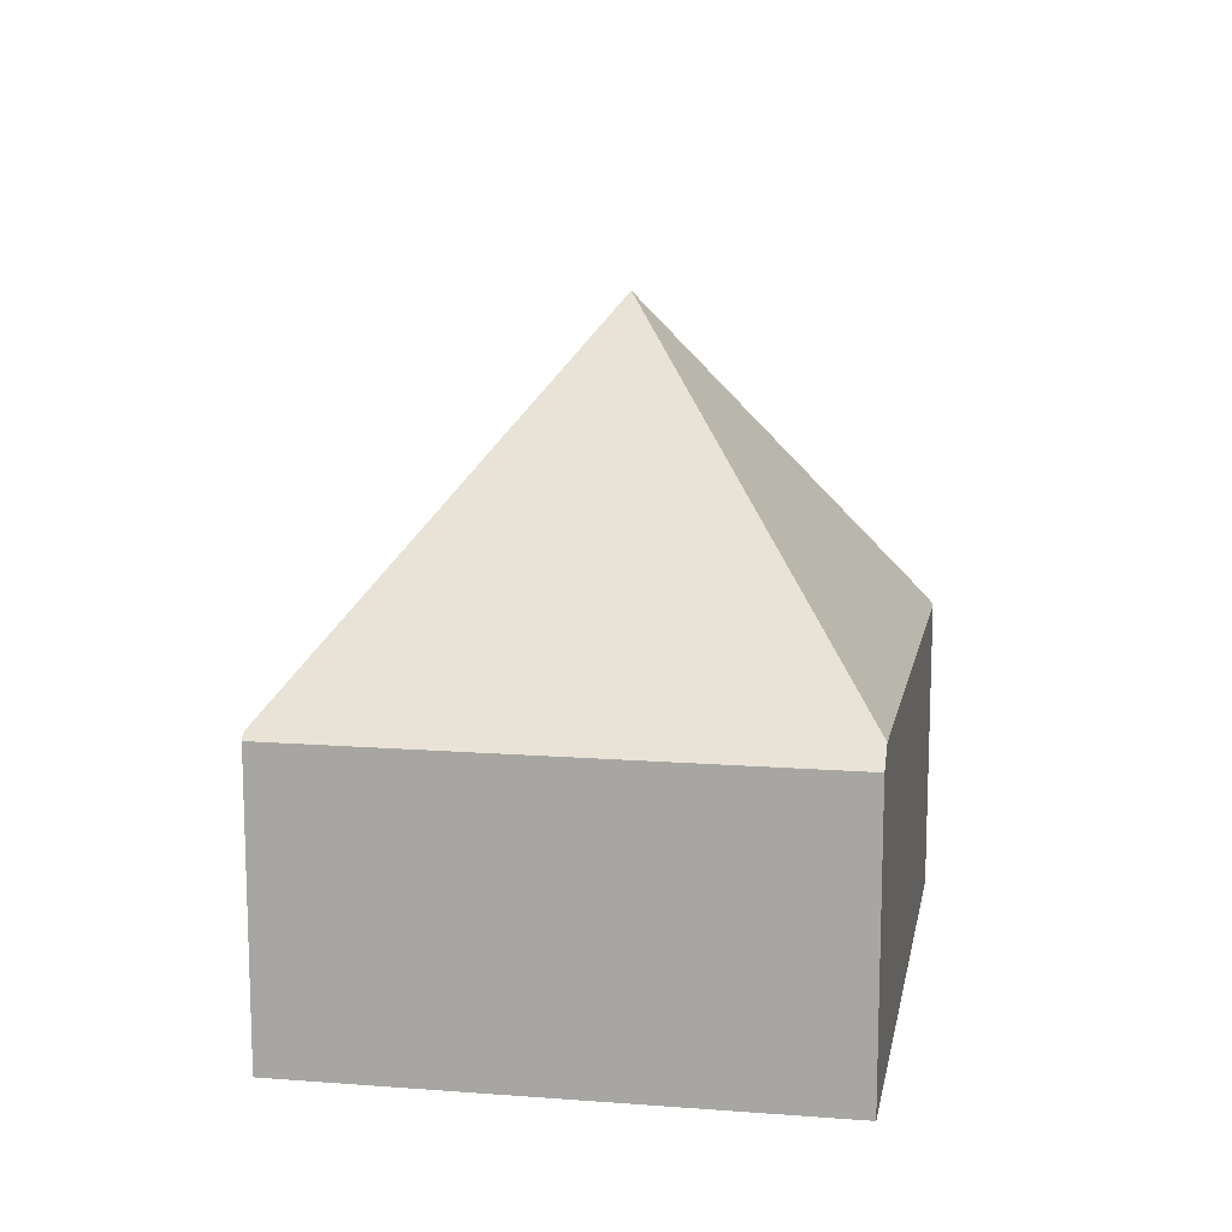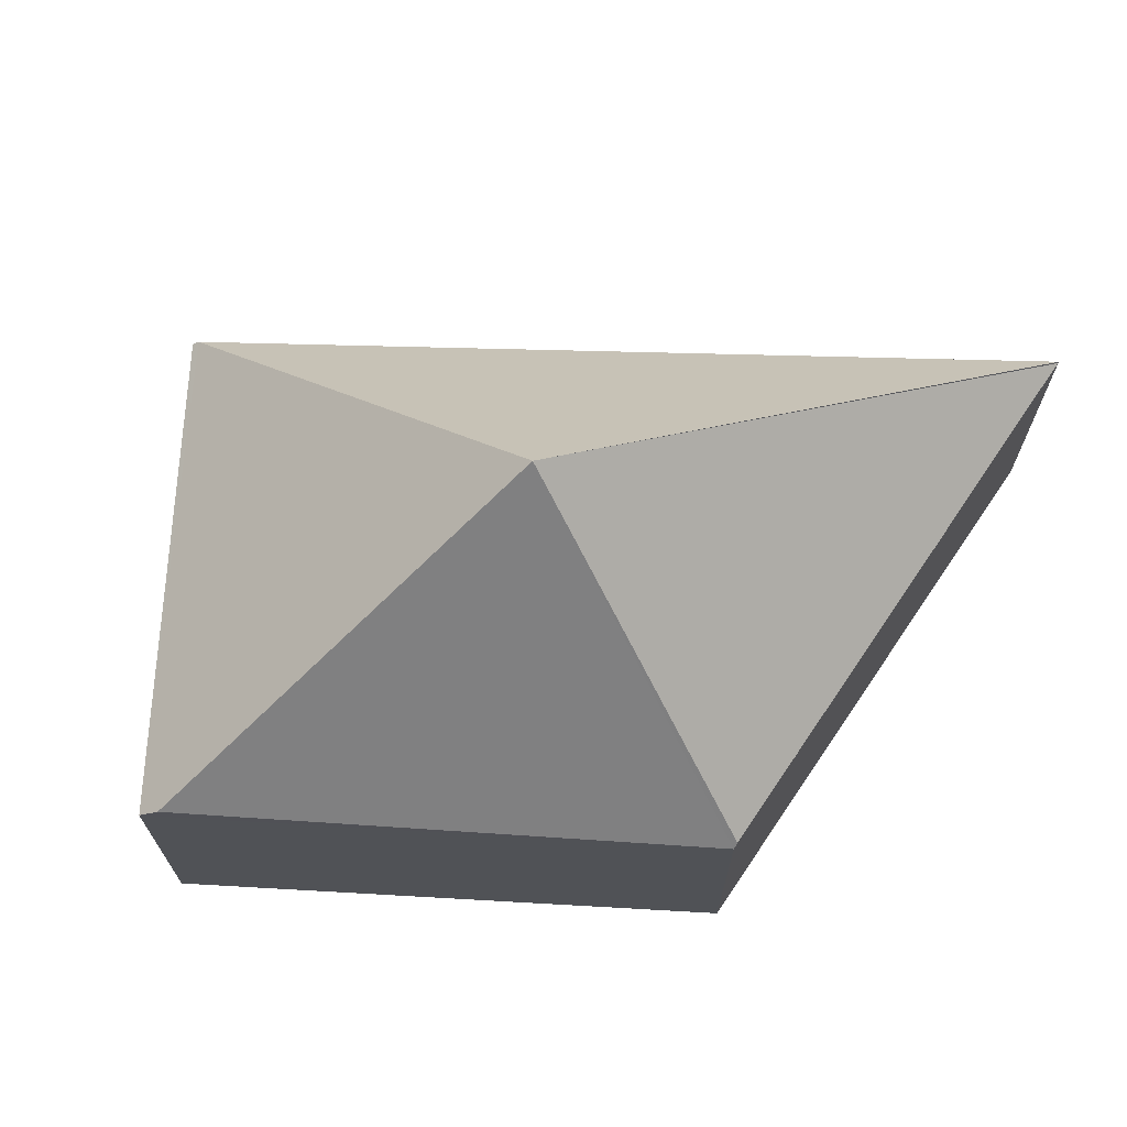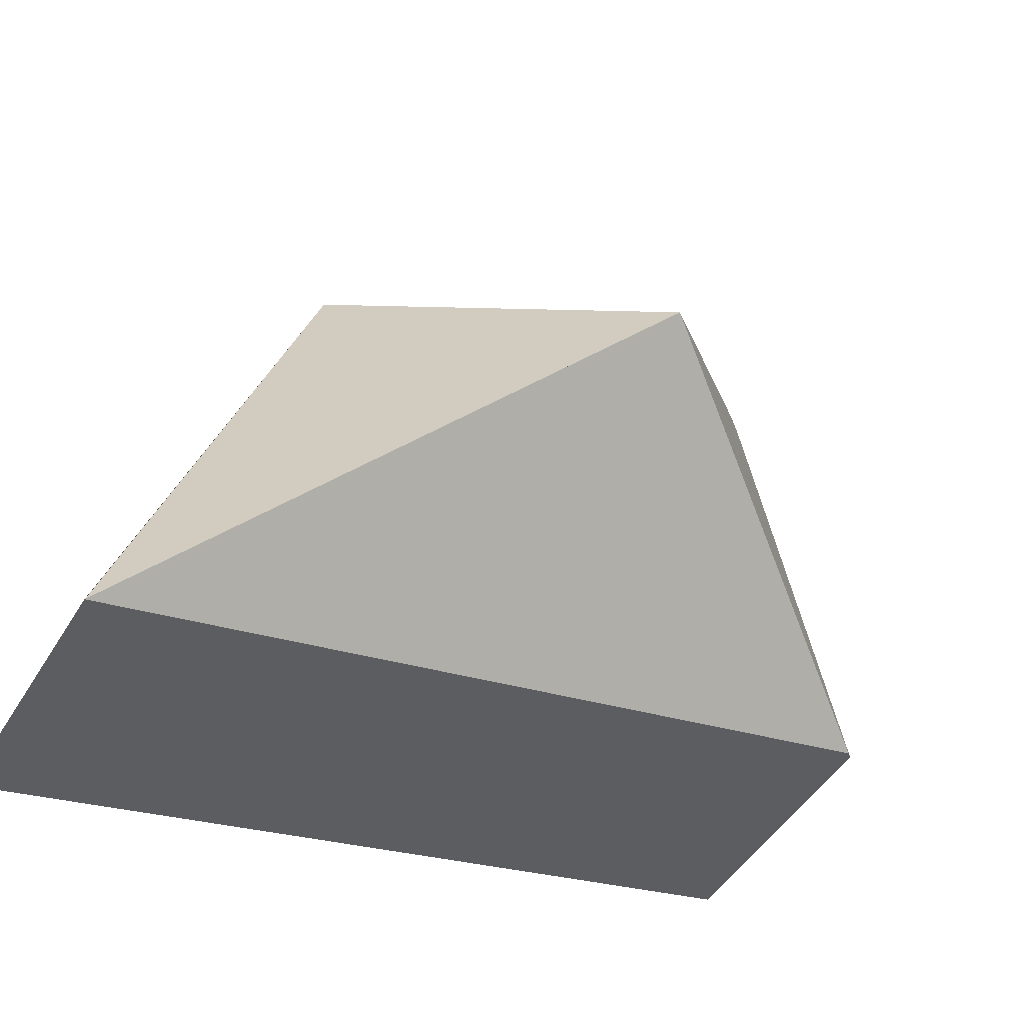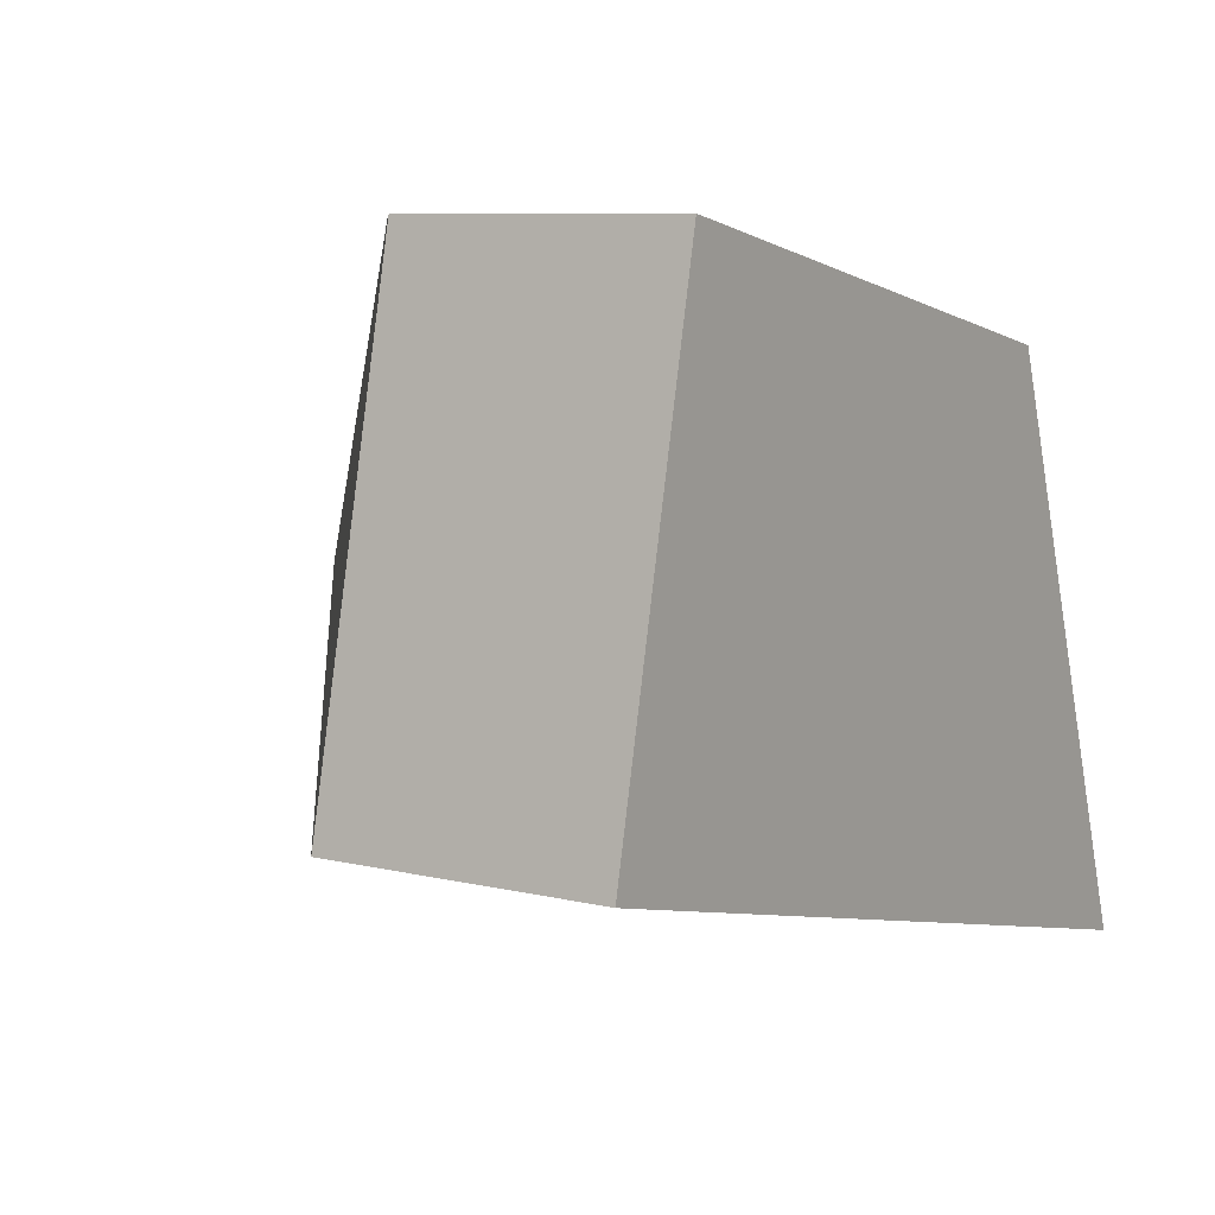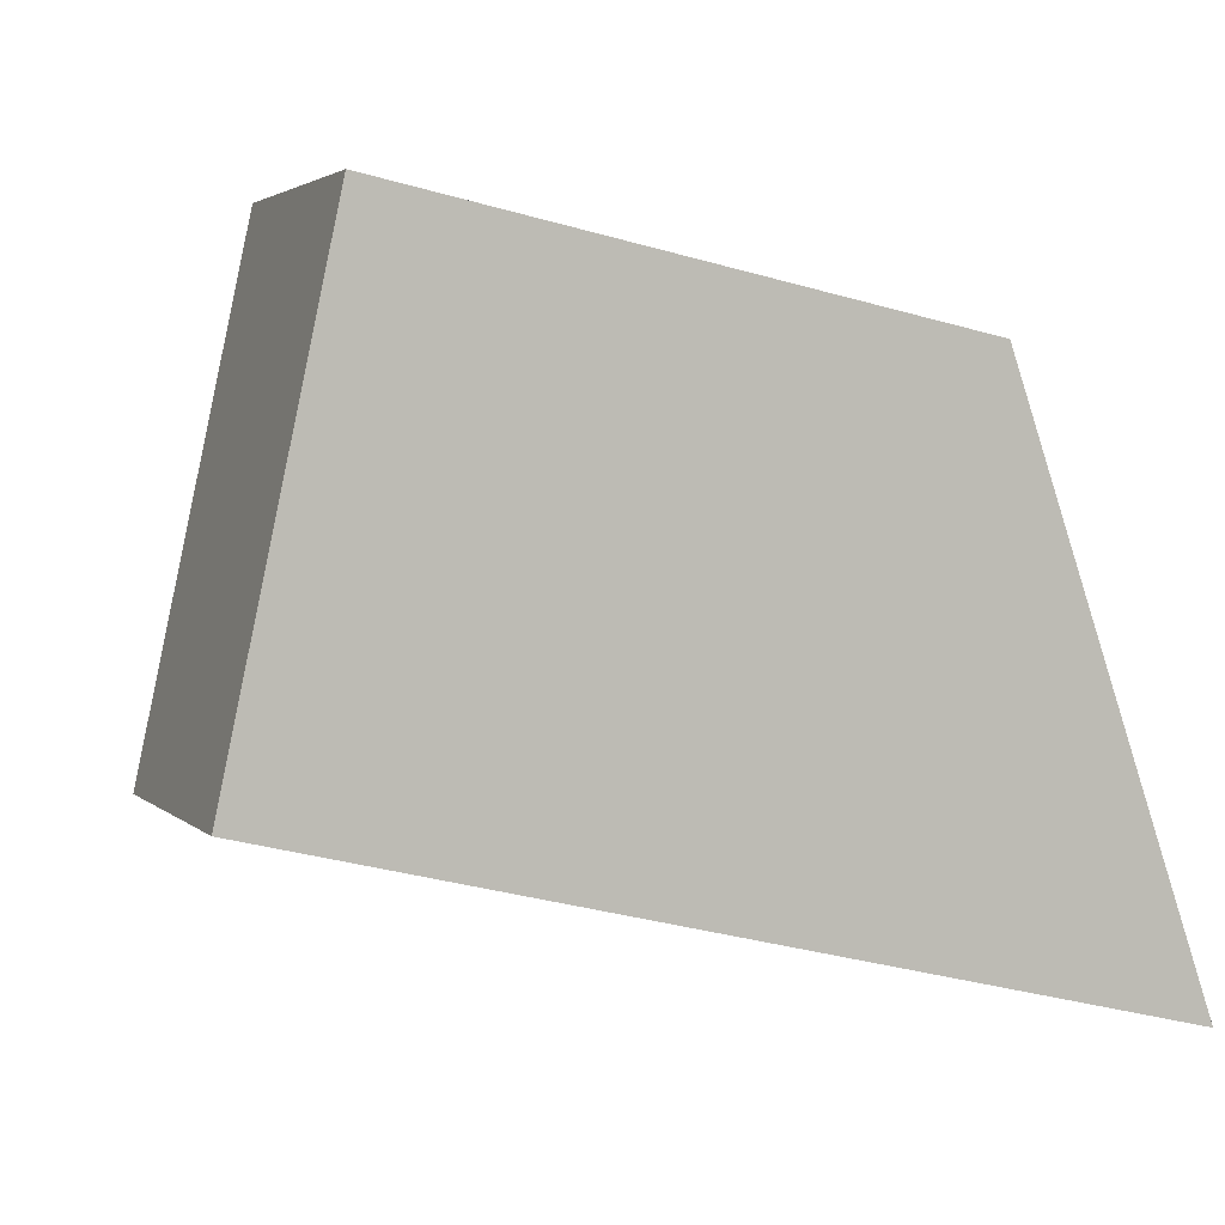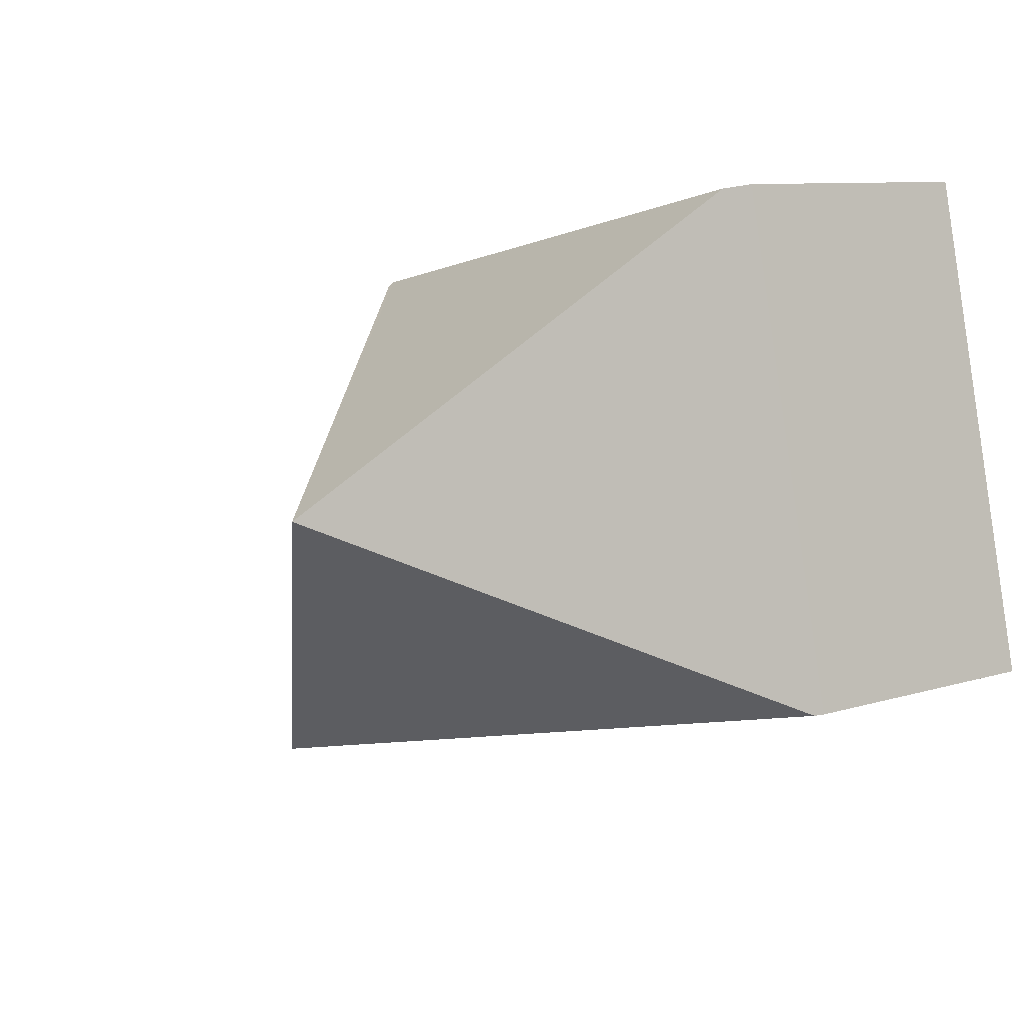
<metadata>
{"format":"obj","ext":"obj","renderer":"f3d","projection":"perspective","resolution":1024,"background":"white","views":[{"elev":13.5,"azim":-68.2,"up":"+Y"},{"elev":69.3,"azim":14.9,"up":"+Y"},{"elev":-48.2,"azim":150.0,"up":"+Z"},{"elev":8.1,"azim":-56.1,"up":"+Z"},{"elev":3.0,"azim":-21.5,"up":"+Z"},{"elev":8.9,"azim":-130.1,"up":"+Z"}]}
</metadata>
<code>
v  0.636 1.714 2.983
v  0.04 1.749 -0.01
v  0 1.714 1.05e-16
v  2.506 3.628 1.001
v  0.759 1.821 2.958
v  5.277 1.749 -1.261
v  4.043 1.694 2.281
v  4.055 1.73 2.248
v  5.277 1.73 -1.261
v  0.636 -1.827e-16 2.983
v  4.043 -1.397e-16 2.281
v  0.759 -1.811e-16 2.958
v  5.277 7.721e-17 -1.261
v  4.055 -1.377e-16 2.248
v  0.04 6.123e-19 -0.01
v  0 0 0
g defaultobject
f 1 2 3
f 2 1 4
f 4 1 5
f 6 2 4
f 7 4 5
f 4 7 8
f 9 4 8
f 9 6 4
f 1 7 5
f 7 1 10
f 7 10 11
f 11 10 12
f 7 6 8
f 6 7 11
f 6 11 13
f 13 11 14
f 13 2 6
f 2 13 15
f 2 15 3
f 3 15 16
f 16 1 3
f 1 16 10
f 14 15 13
f 15 14 11
f 15 11 12
f 15 12 10
f 15 10 16

</code>
